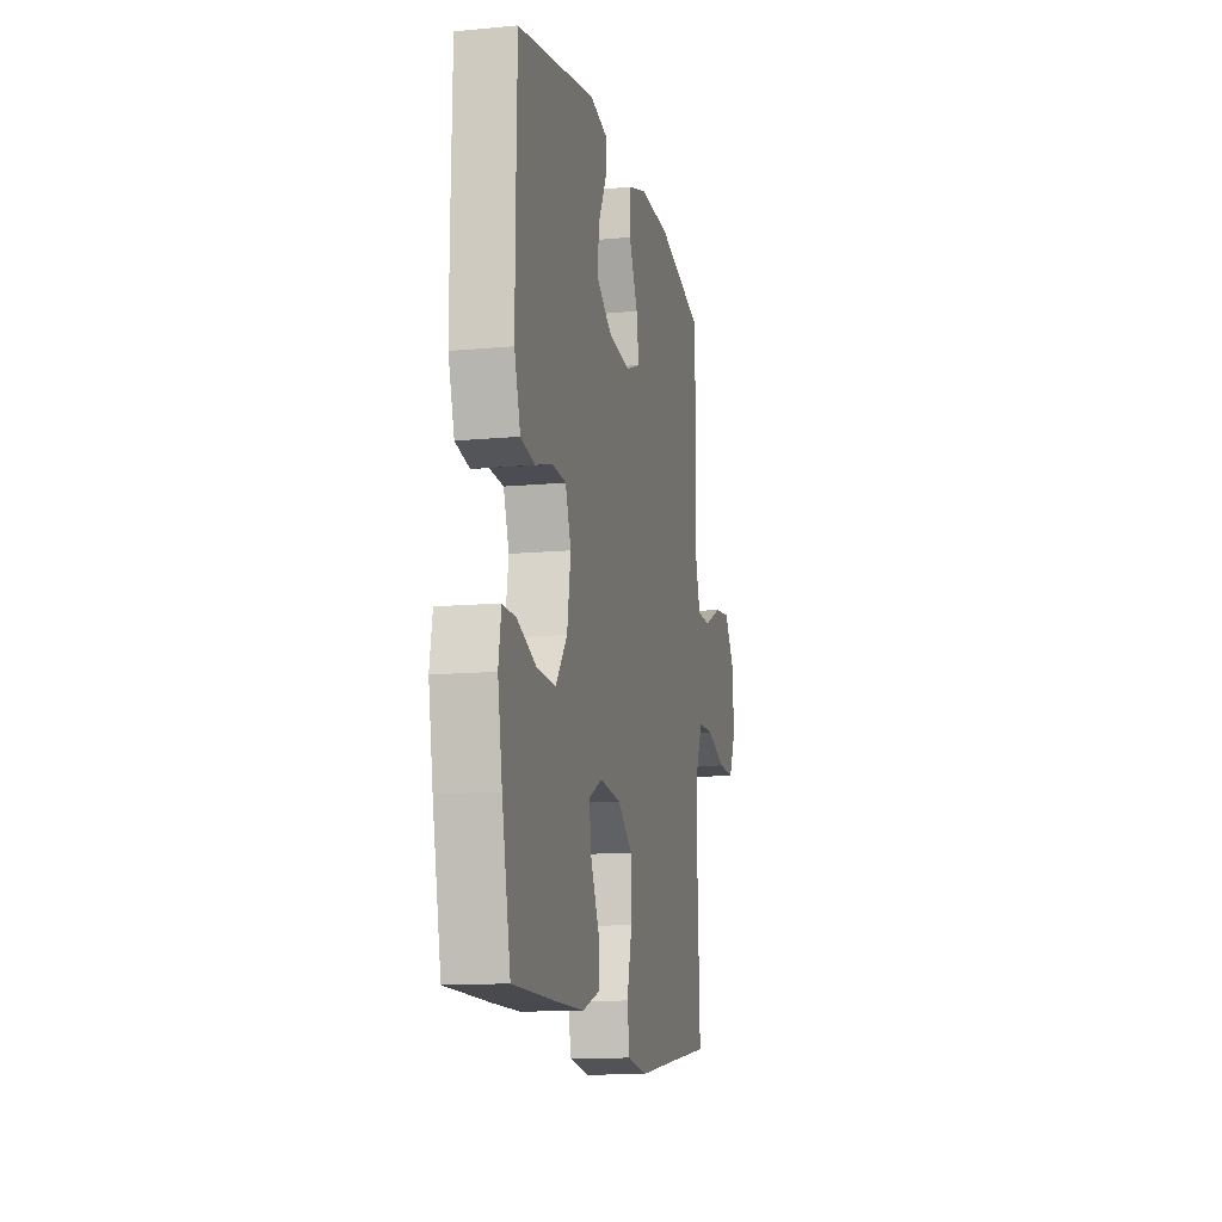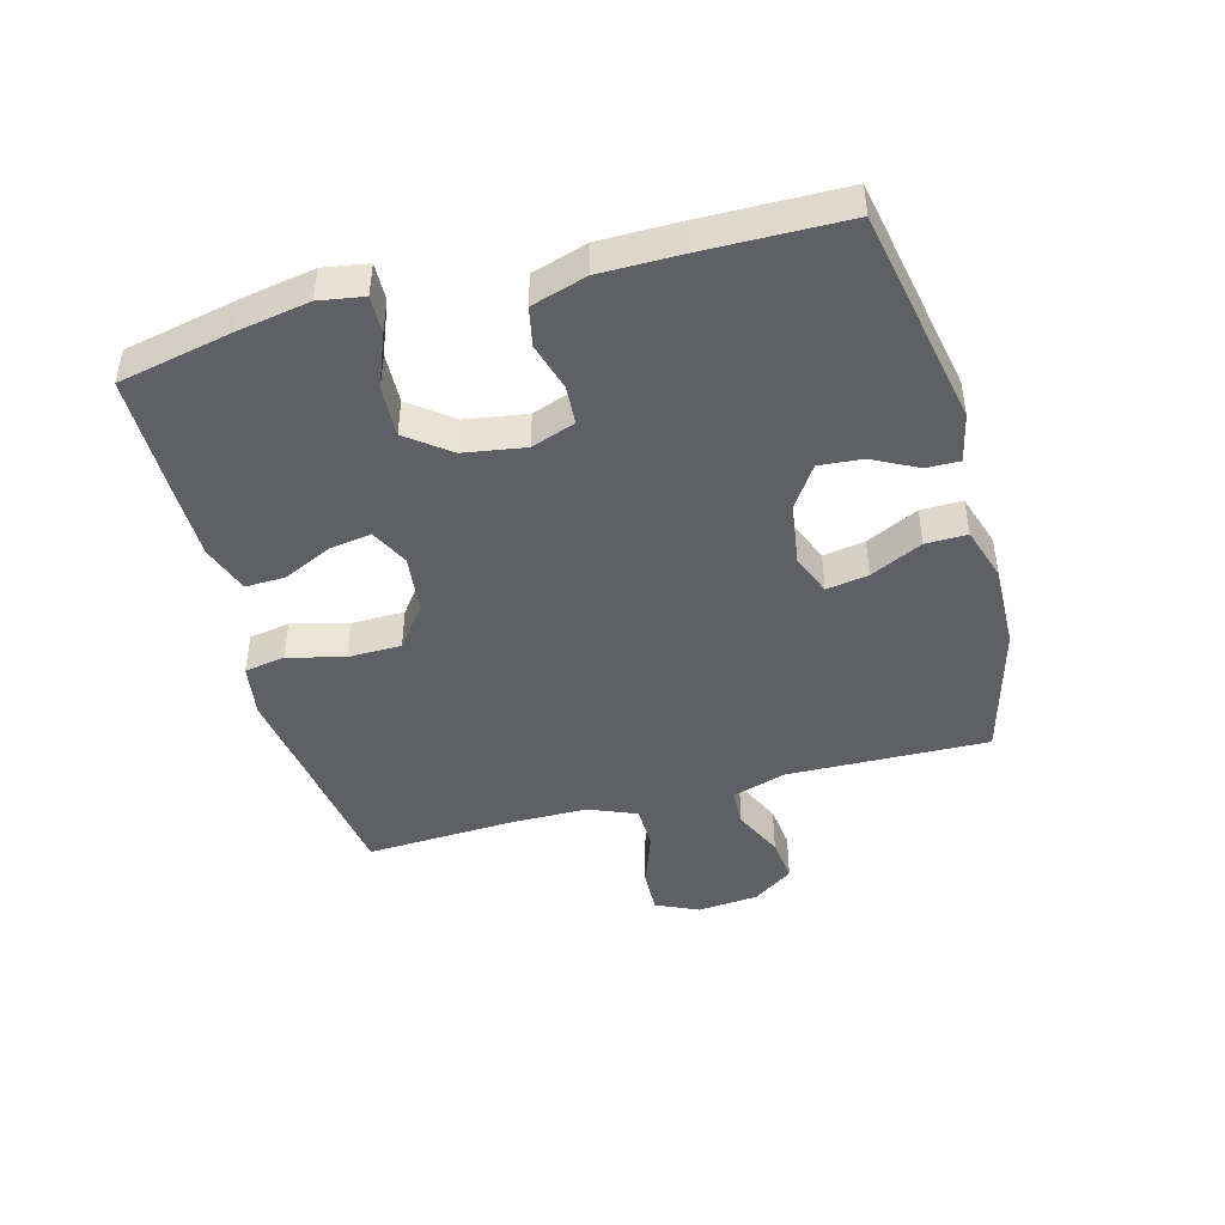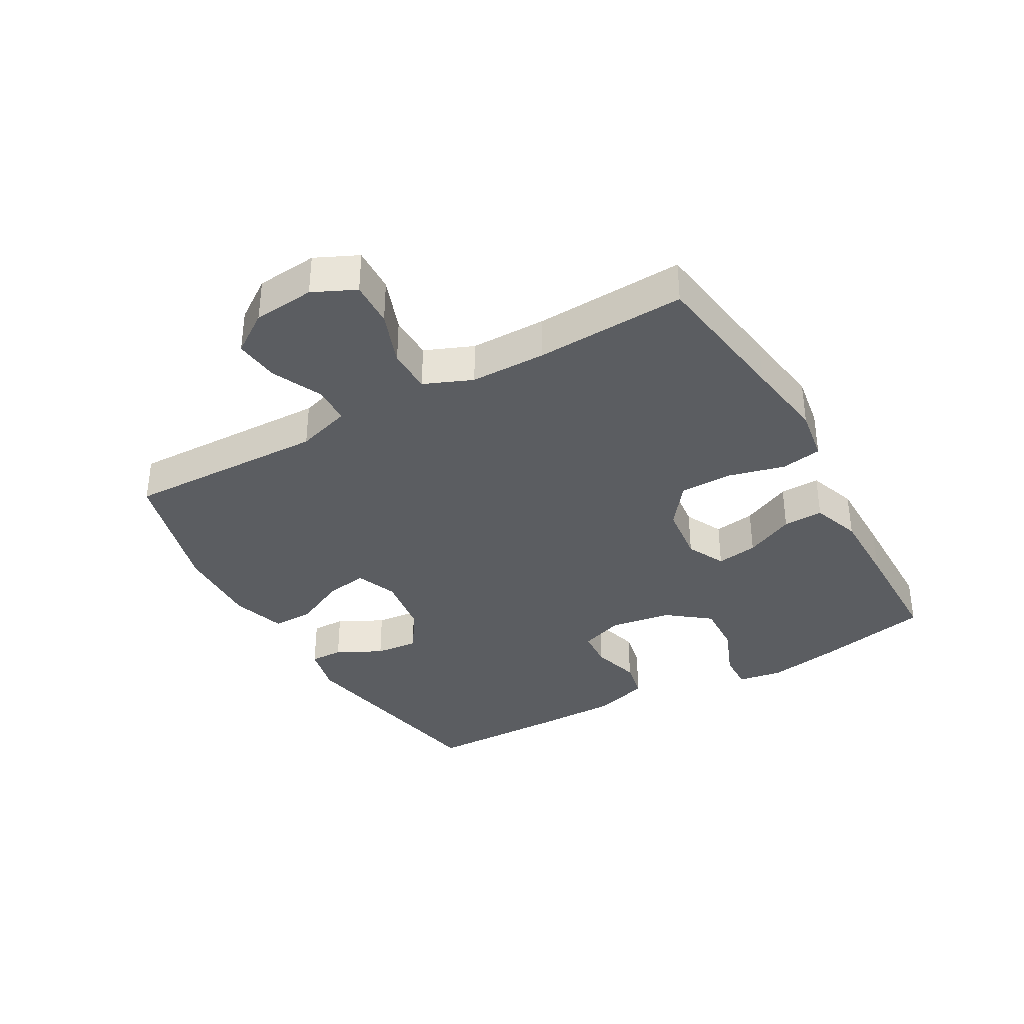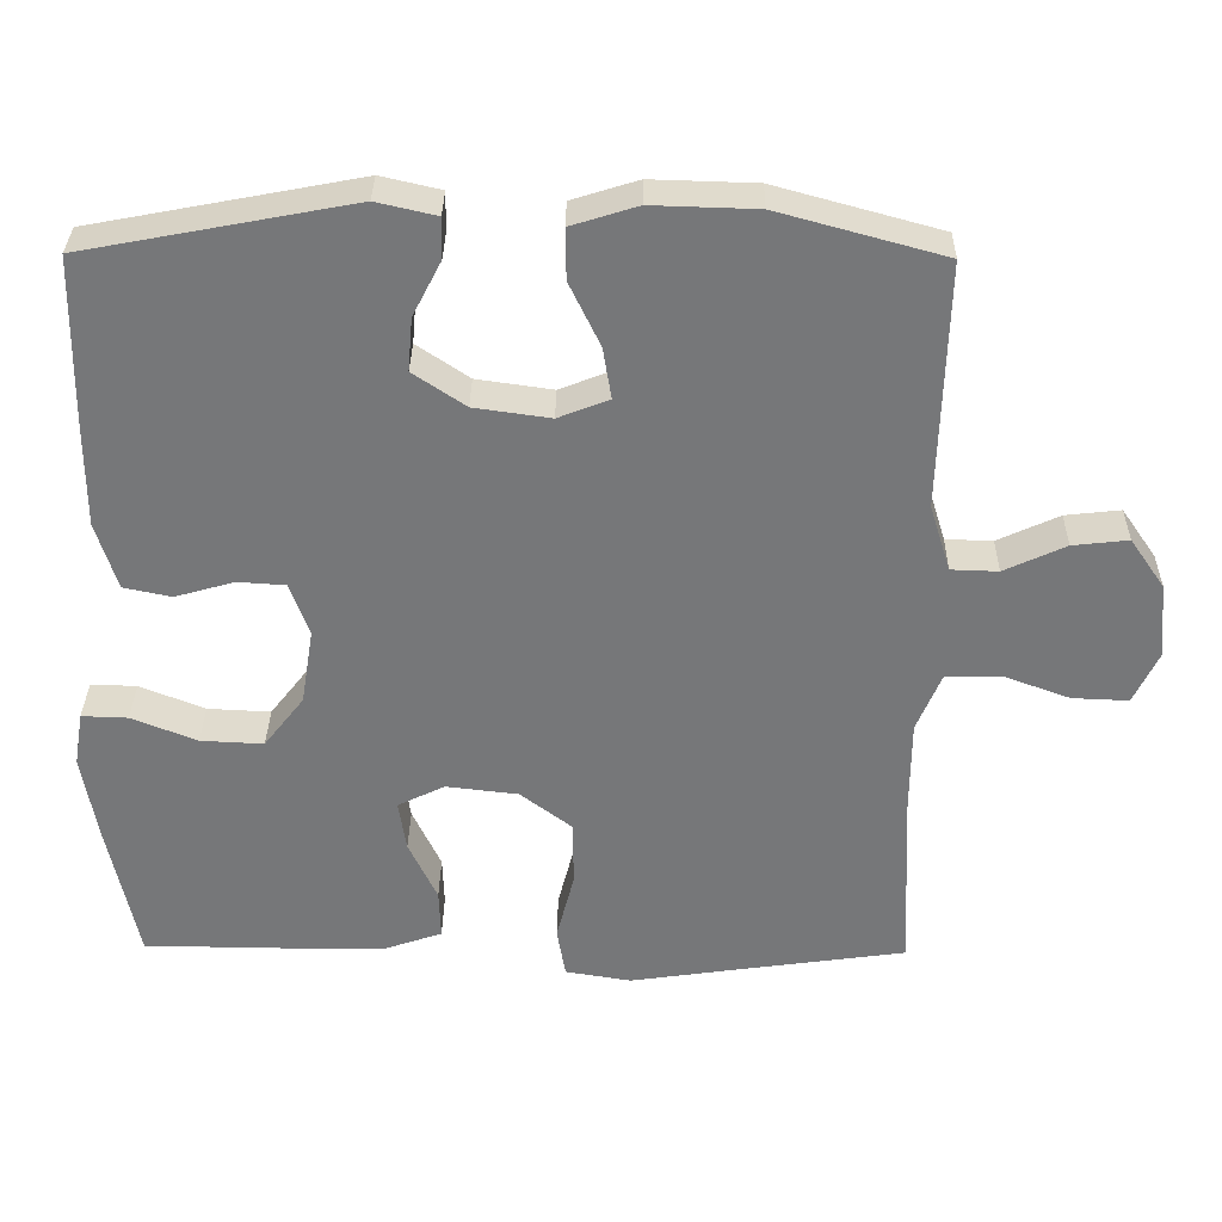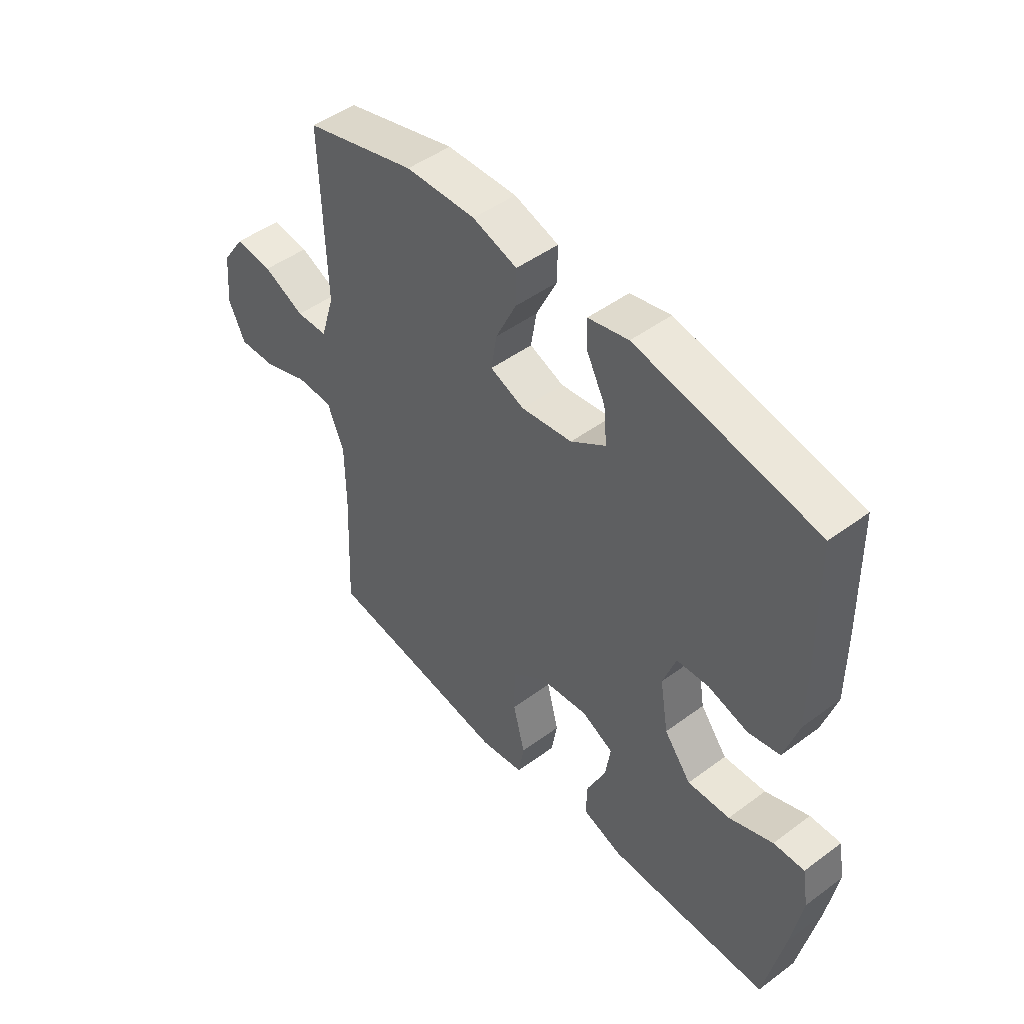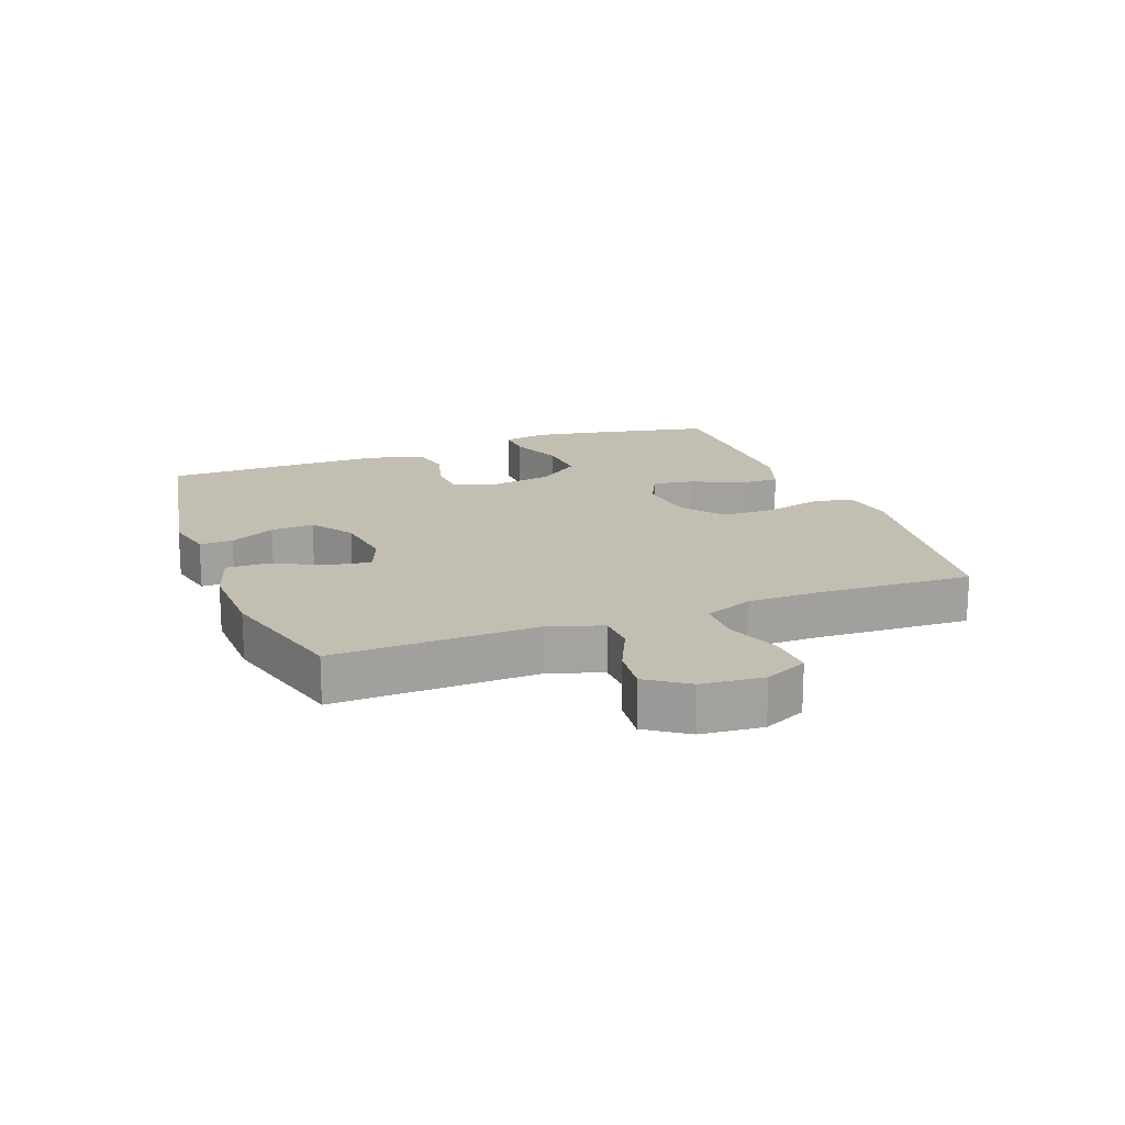
<metadata>
{"format":"obj","ext":"obj","renderer":"f3d","projection":"perspective","resolution":1024,"background":"white","views":[{"elev":-12.7,"azim":-77.6,"up":"+Z"},{"elev":-45.1,"azim":-74.7,"up":"+Y"},{"elev":-36.1,"azim":119.6,"up":"+Y"},{"elev":32.8,"azim":0.8,"up":"+Z"},{"elev":47.7,"azim":-129.8,"up":"+Z"},{"elev":17.3,"azim":69.4,"up":"+Y"}]}
</metadata>
<code>
v 0.5 0.07 -0.5
v 0.269 0.07 -0.533
v 0.14 0.07 -0.552
v 0.054 0.07 -0.538
v 0.043 0.07 -0.473
v 0.066 0.07 -0.383
v 0.065 0.07 -0.298
v -0.002 0.07 -0.247
v -0.096 0.07 -0.236
v -0.157 0.07 -0.266
v -0.147 0.07 -0.332
v -0.11 0.07 -0.411
v -0.108 0.07 -0.475
v -0.186 0.07 -0.502
v -0.309 0.07 -0.502
v -0.5 0.07 -0.5
v -0.538 0.07 -0.318
v -0.558 0.07 -0.203
v -0.546 0.07 -0.132
v -0.486 0.07 -0.134
v -0.401 0.07 -0.168
v -0.319 0.07 -0.172
v -0.267 0.07 -0.105
v -0.251 0.07 -0.007
v -0.276 0.07 0.063
v -0.338 0.07 0.067
v -0.415 0.07 0.045
v -0.477 0.07 0.058
v -0.504 0.07 0.146
v -0.504 0.07 0.275
v -0.5 0.07 0.5
v -0.152 0.07 0.566
v -0.074 0.07 0.548
v -0.075 0.07 0.495
v -0.112 0.07 0.423
v -0.118 0.07 0.354
v -0.05 0.07 0.308
v 0.049 0.07 0.294
v 0.115 0.07 0.32
v 0.104 0.07 0.387
v 0.064 0.07 0.47
v 0.063 0.07 0.536
v 0.149 0.07 0.563
v 0.285 0.07 0.559
v 0.5 0.07 0.5
v 0.491 0.07 0.179
v 0.518 0.07 0.092
v 0.579 0.07 0.09
v 0.659 0.07 0.127
v 0.731 0.07 0.135
v 0.776 0.07 0.07
v 0.785 0.07 -0.028
v 0.753 0.07 -0.096
v 0.68 0.07 -0.093
v 0.593 0.07 -0.061
v 0.522 0.07 -0.062
v 0.49 0.07 -0.139
v 0.489 0.07 -0.26
v 0.5 0 -0.5
v 0.269 0 -0.533
v 0.14 0 -0.552
v 0.054 0 -0.538
v 0.043 0 -0.473
v 0.066 0 -0.383
v 0.065 0 -0.298
v -0.002 0 -0.247
v -0.096 0 -0.236
v -0.157 0 -0.266
v -0.147 0 -0.332
v -0.11 0 -0.411
v -0.108 0 -0.475
v -0.186 0 -0.502
v -0.309 0 -0.502
v -0.5 0 -0.5
v -0.538 0 -0.318
v -0.558 0 -0.203
v -0.546 0 -0.132
v -0.486 0 -0.134
v -0.401 0 -0.168
v -0.319 0 -0.172
v -0.267 0 -0.105
v -0.251 0 -0.007
v -0.276 0 0.063
v -0.338 0 0.067
v -0.415 0 0.045
v -0.477 0 0.058
v -0.504 0 0.146
v -0.504 0 0.275
v -0.5 0 0.5
v -0.152 0 0.566
v -0.074 0 0.548
v -0.075 0 0.495
v -0.112 0 0.423
v -0.118 0 0.354
v -0.05 0 0.308
v 0.049 0 0.294
v 0.115 0 0.32
v 0.104 0 0.387
v 0.064 0 0.47
v 0.063 0 0.536
v 0.149 0 0.563
v 0.285 0 0.559
v 0.5 0 0.5
v 0.491 0 0.179
v 0.518 0 0.092
v 0.579 0 0.09
v 0.659 0 0.127
v 0.731 0 0.135
v 0.776 0 0.07
v 0.785 0 -0.028
v 0.753 0 -0.096
v 0.68 0 -0.093
v 0.593 0 -0.061
v 0.522 0 -0.062
v 0.49 0 -0.139
v 0.489 0 -0.26
f 53 54 55
f 52 53 55
f 51 52 55
f 50 51 55
f 49 50 55
f 48 49 55
f 47 48 55 56
f 46 47 56 57
f 44 45 46
f 43 44 46
f 42 43 46
f 41 42 46
f 40 41 46
f 46 57 58
f 40 46 58
f 39 40 58
f 33 34 35
f 32 33 35
f 31 32 35
f 30 31 35
f 29 30 35
f 28 29 35
f 27 28 35
f 26 27 35
f 25 26 35 36
f 24 25 36 37
f 19 20 21
f 18 19 21
f 17 18 21
f 16 17 21
f 15 16 21
f 14 15 21
f 13 14 21
f 12 13 21
f 11 12 21
f 10 11 21 22
f 9 10 22 23
f 4 5 6
f 3 4 6
f 2 3 6
f 2 6 7
f 1 2 7
f 58 1 7
f 39 58 7
f 38 39 7
f 24 37 38
f 23 24 38
f 9 23 38
f 8 9 38
f 7 8 38
f 113 112 111
f 113 111 110
f 113 110 109
f 113 109 108
f 113 108 107
f 113 107 106
f 114 113 106 105
f 115 114 105 104
f 104 103 102
f 104 102 101
f 104 101 100
f 104 100 99
f 104 99 98
f 116 115 104
f 116 104 98
f 116 98 97
f 93 92 91
f 93 91 90
f 93 90 89
f 93 89 88
f 93 88 87
f 93 87 86
f 93 86 85
f 93 85 84
f 94 93 84 83
f 95 94 83 82
f 79 78 77
f 79 77 76
f 79 76 75
f 79 75 74
f 79 74 73
f 79 73 72
f 79 72 71
f 79 71 70
f 79 70 69
f 80 79 69 68
f 81 80 68 67
f 64 63 62
f 64 62 61
f 64 61 60
f 65 64 60
f 65 60 59
f 65 59 116
f 65 116 97
f 65 97 96
f 96 95 82
f 96 82 81
f 96 81 67
f 96 67 66
f 96 66 65
f 1 59 60 2
f 2 60 61 3
f 3 61 62 4
f 4 62 63 5
f 5 63 64 6
f 6 64 65 7
f 7 65 66 8
f 8 66 67 9
f 9 67 68 10
f 10 68 69 11
f 11 69 70 12
f 12 70 71 13
f 13 71 72 14
f 14 72 73 15
f 15 73 74 16
f 16 74 75 17
f 17 75 76 18
f 18 76 77 19
f 19 77 78 20
f 20 78 79 21
f 21 79 80 22
f 22 80 81 23
f 23 81 82 24
f 24 82 83 25
f 25 83 84 26
f 26 84 85 27
f 27 85 86 28
f 28 86 87 29
f 29 87 88 30
f 30 88 89 31
f 31 89 90 32
f 32 90 91 33
f 33 91 92 34
f 34 92 93 35
f 35 93 94 36
f 36 94 95 37
f 37 95 96 38
f 38 96 97 39
f 39 97 98 40
f 40 98 99 41
f 41 99 100 42
f 42 100 101 43
f 43 101 102 44
f 44 102 103 45
f 45 103 104 46
f 46 104 105 47
f 47 105 106 48
f 48 106 107 49
f 49 107 108 50
f 50 108 109 51
f 51 109 110 52
f 52 110 111 53
f 53 111 112 54
f 54 112 113 55
f 55 113 114 56
f 56 114 115 57
f 57 115 116 58
f 58 116 59 1

</code>
